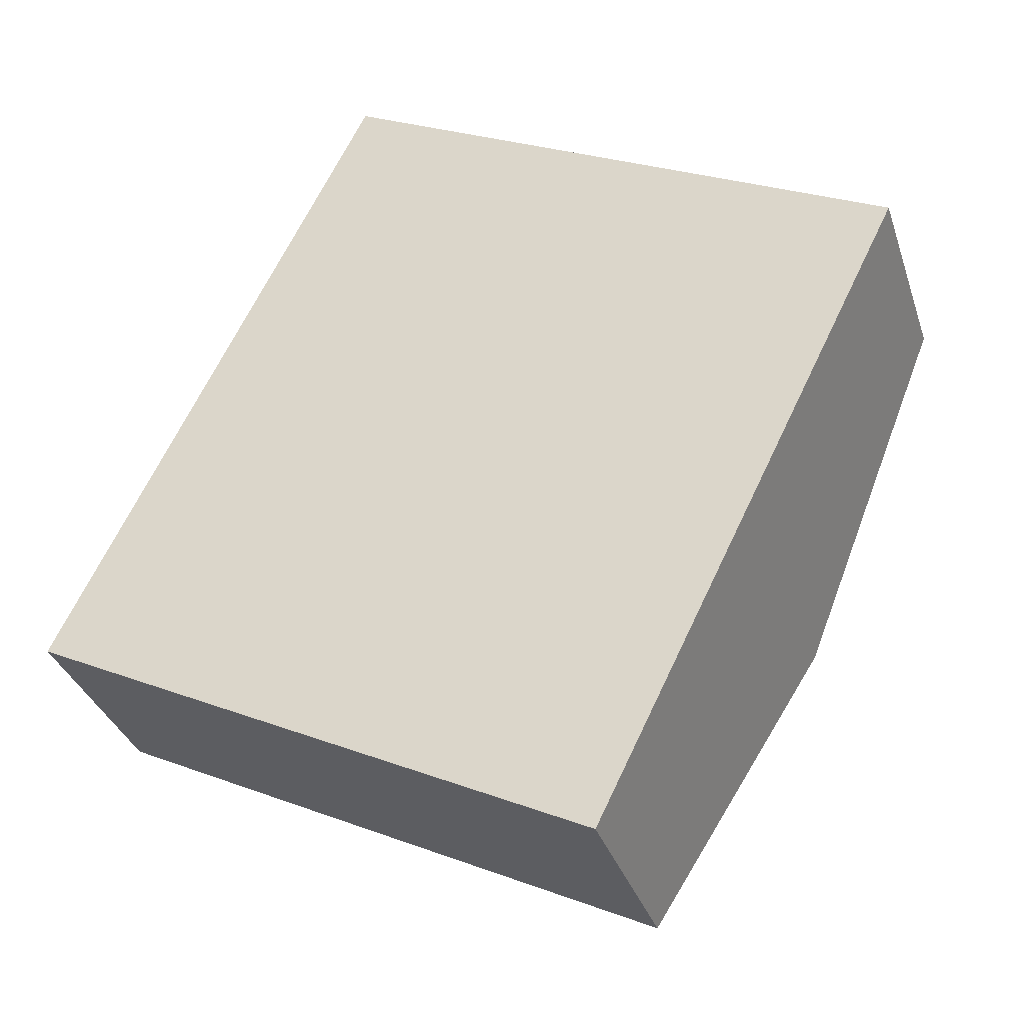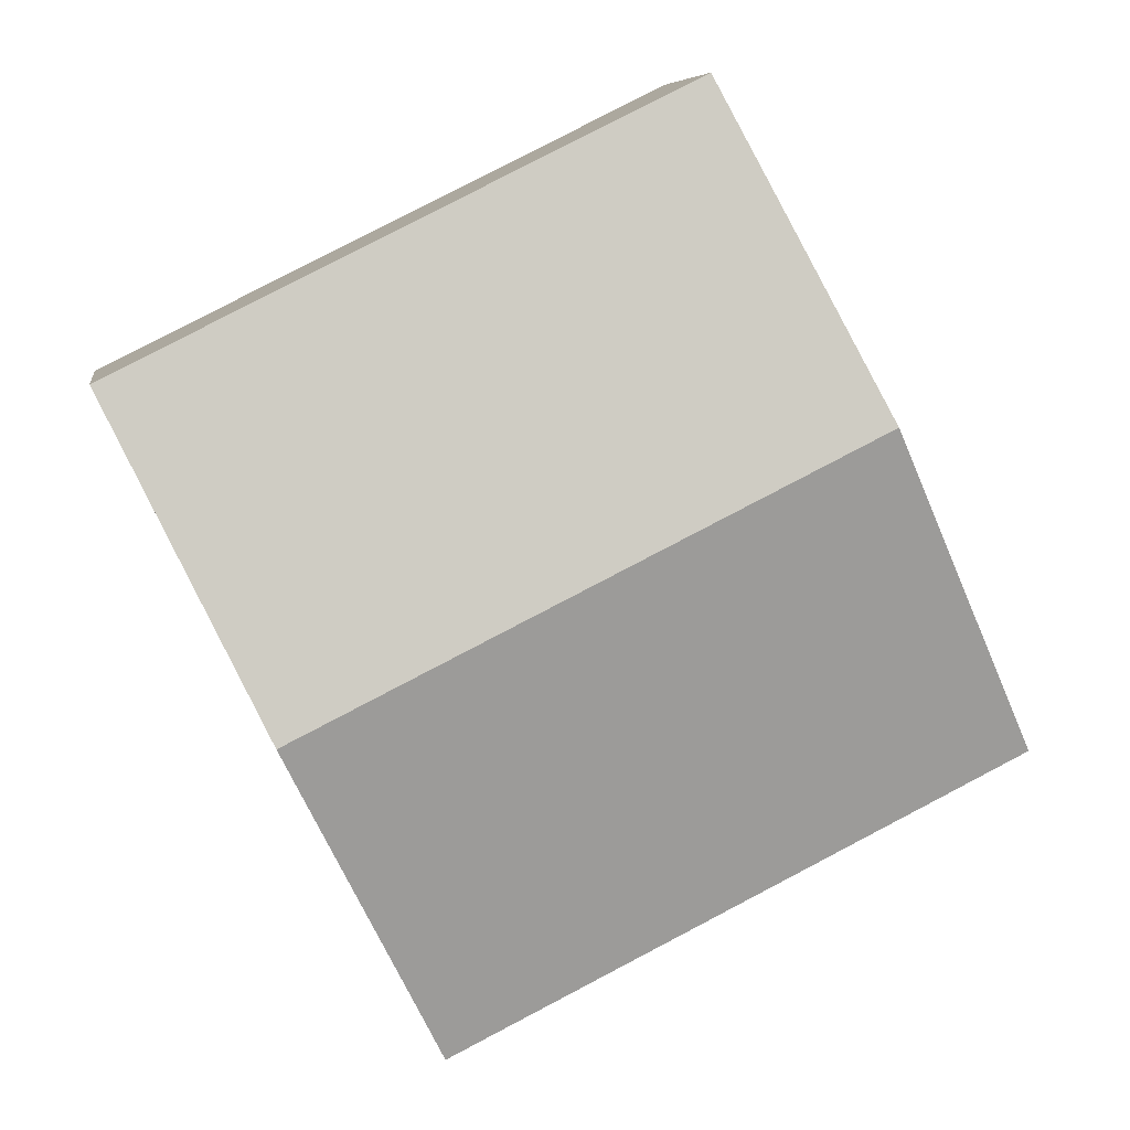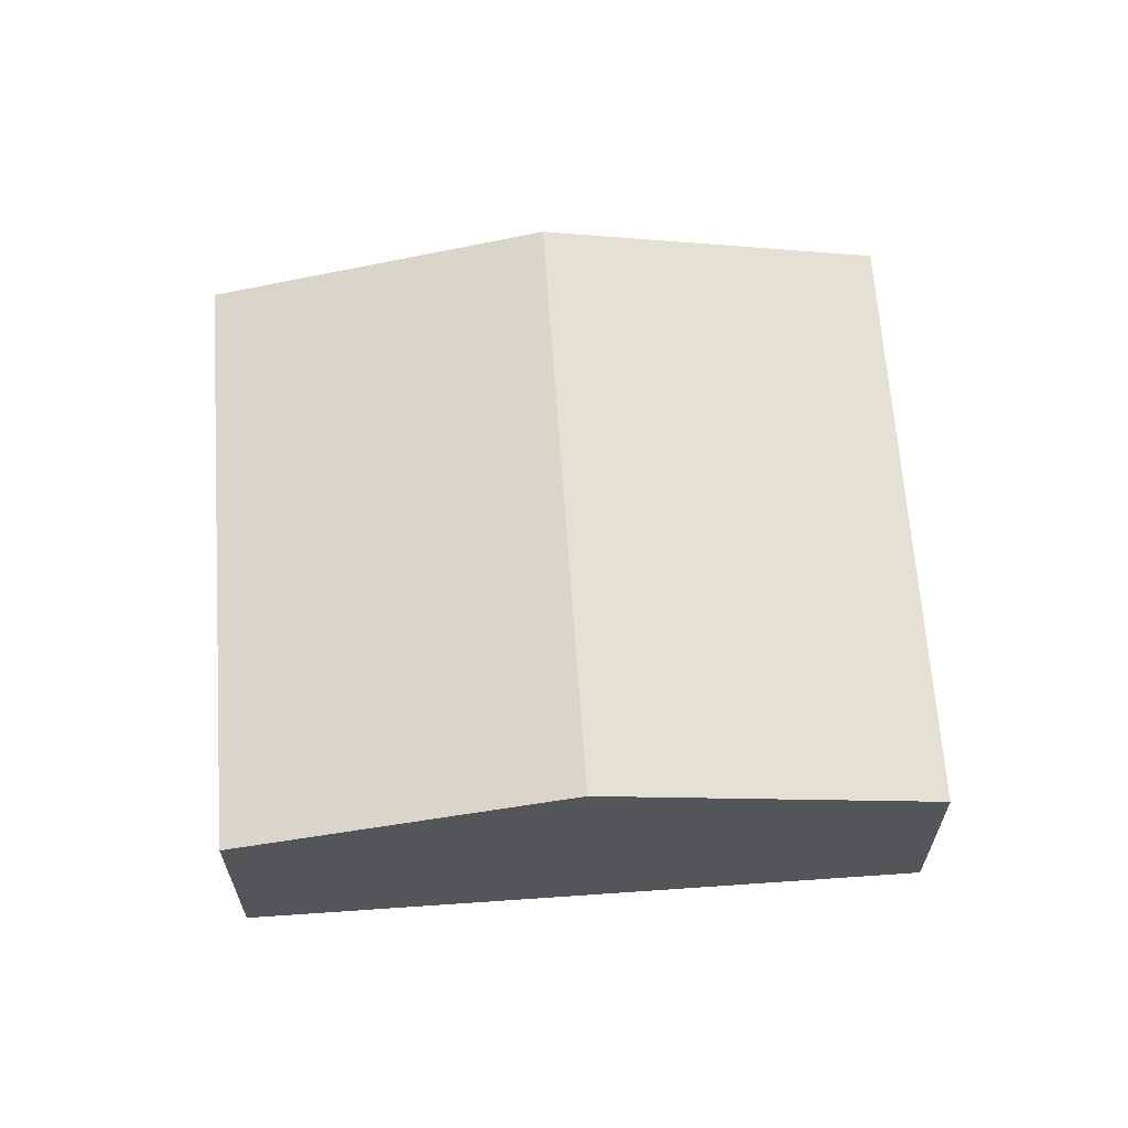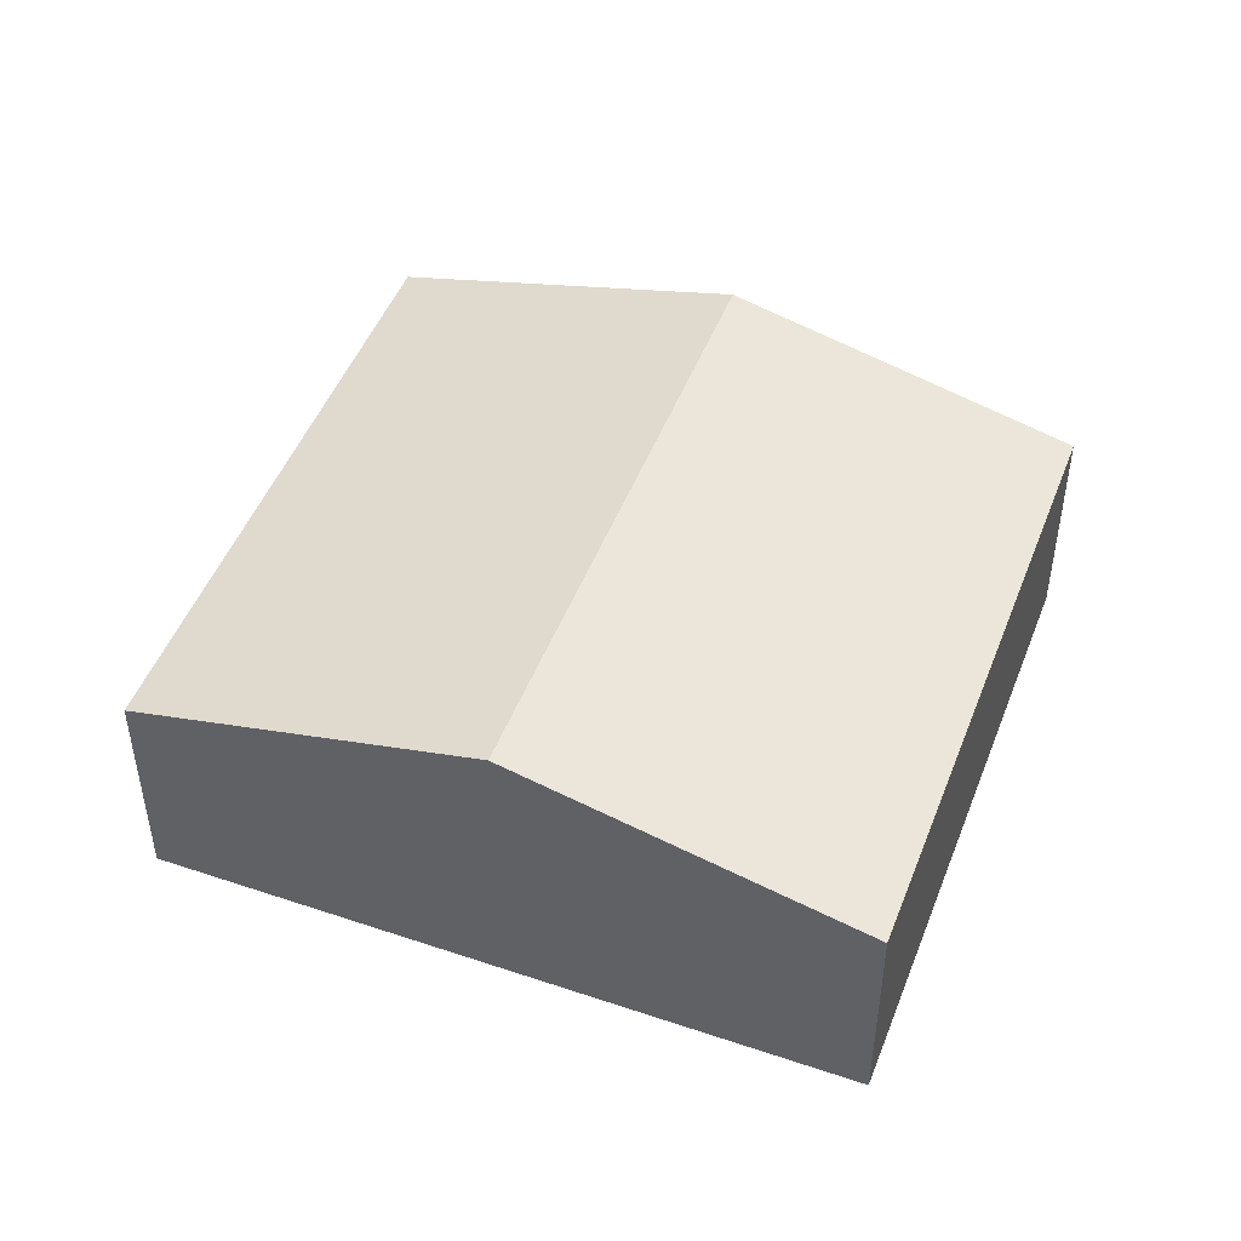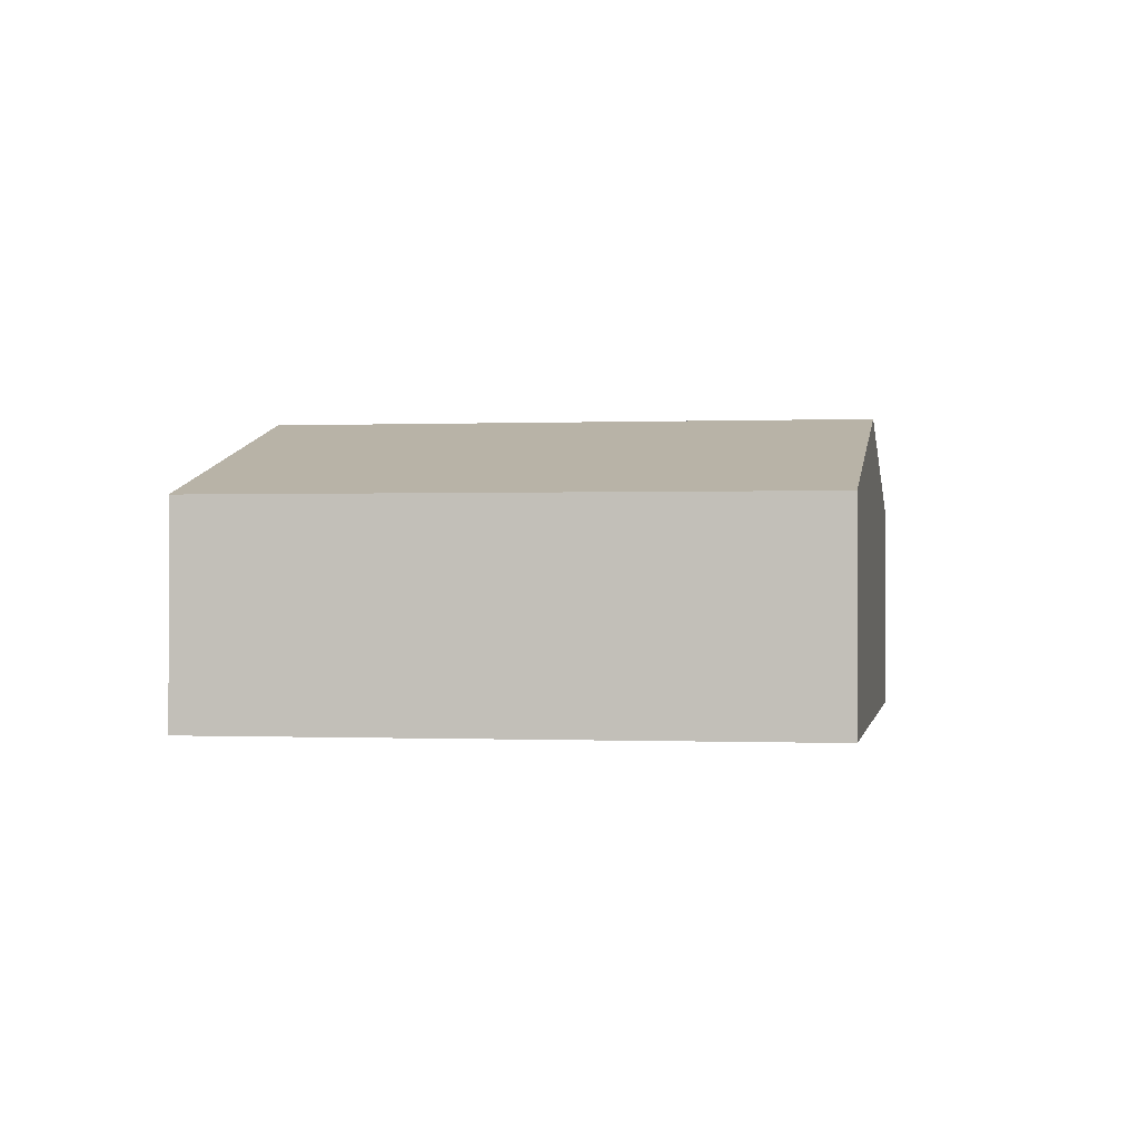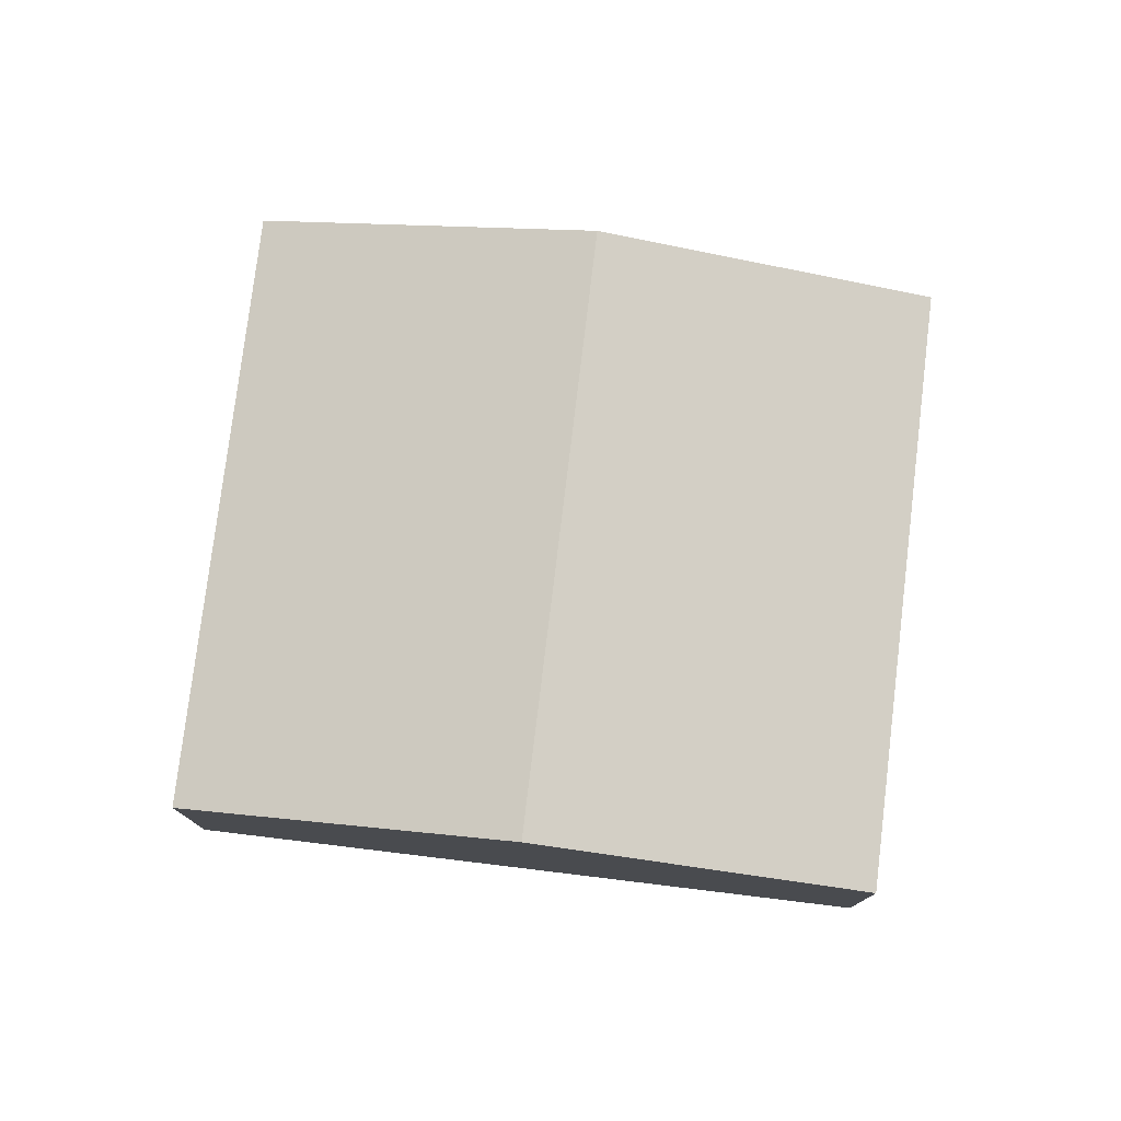
<metadata>
{"format":"obj","ext":"obj","renderer":"f3d","projection":"perspective","resolution":1024,"background":"white","views":[{"elev":-33.8,"azim":17.1,"up":"+Z"},{"elev":7.4,"azim":171.3,"up":"+Z"},{"elev":64.7,"azim":112.3,"up":"+Y"},{"elev":48.3,"azim":-43.0,"up":"+Y"},{"elev":-0.2,"azim":35.7,"up":"+Y"},{"elev":77.9,"azim":-56.8,"up":"+Y"}]}
</metadata>
<code>
v  8.435 2.124 3.449
v  1.514 2.946 3.061
v  3.027 2.124 6.123
v  6.922 2.946 0.387
v  5.408 2.124 -2.674
v  0 2.124 1.301e-16
v  0 0 0
v  1.514 -1.874e-16 3.061
v  3.027 -3.749e-16 6.123
v  8.435 -2.112e-16 3.449
v  6.922 -2.37e-17 0.387
v  5.408 1.637e-16 -2.674
g defaultobject
f 1 2 3
f 2 1 4
f 5 2 4
f 2 5 6
f 7 2 6
f 2 7 8
f 2 8 3
f 3 8 9
f 9 1 3
f 1 9 10
f 10 4 1
f 4 10 11
f 4 11 5
f 5 11 12
f 12 6 5
f 6 12 7
f 8 10 9
f 10 8 7
f 10 7 12
f 10 12 11

</code>
